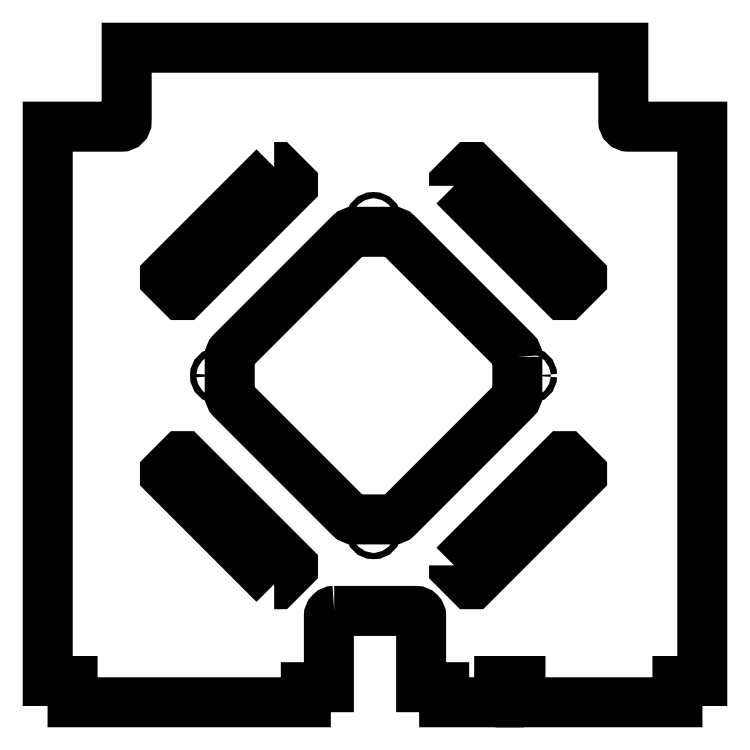
<metadata>
{"format":"dxf","ext":"dxf","renderer":"ezdxf+matplotlib","layout":"modelspace","background":"white","min_lineweight":24,"dpi":150}
</metadata>
<code>
0
SECTION
2
ENTITIES
0
LWPOLYLINE
8
0
90
8
70
1
43
0
10
-266.3
20
-117.3
10
-264.9
20
-117.3
10
-255.7
20
-126.4
10
-255.7
20
-127.9
10
-317.3
20
-189.4
10
-318.7
20
-189.4
10
-327.9
20
-180.2
10
-327.9
20
-178.8
0
LWPOLYLINE
8
0
90
8
70
1
43
0
10
-266.3
20
-352.4
10
-327.9
20
-290.9
10
-327.9
20
-289.4
10
-318.7
20
-280.3
10
-317.3
20
-280.3
10
-255.7
20
-341.8
10
-255.7
20
-343.2
10
-264.9
20
-352.4
0
LWPOLYLINE
8
0
90
8
70
1
43
0
10
-164.9
20
-127.9
10
-164.9
20
-126.4
10
-155.7
20
-117.3
10
-154.3
20
-117.3
10
-92.74
20
-178.8
10
-92.74
20
-180.2
10
-101.9
20
-189.4
10
-103.3
20
-189.4
0
LWPOLYLINE
8
0
90
8
70
1
43
0
10
-164.9
20
-341.8
10
-103.3
20
-280.3
10
-101.9
20
-280.3
10
-92.74
20
-289.4
10
-92.74
20
-290.9
10
-154.3
20
-352.4
10
-155.7
20
-352.4
10
-164.9
20
-343.2
0
CIRCLE
8
0
10
-122.7
20
-234.8
30
0
40
1.75
210
-0
220
0
230
1
0
CIRCLE
8
0
10
-210.3
20
-322.5
30
0
40
1.75
210
-0
220
0
230
1
0
CIRCLE
8
0
10
-210.3
20
-147.2
30
0
40
1.75
210
-0
220
0
230
1
0
CIRCLE
8
0
10
-297.9
20
-234.8
30
0
40
1.75
210
-0
220
0
230
1
0
LWPOLYLINE
8
0
90
16
70
1
43
0
10
-129.3
20
-224.2
10
-129.3
20
-245.4
42
-0.1989
10
-130.4
20
-248.3
10
-196.9
20
-314.7
42
-0.1989
10
-199.7
20
-315.9
10
-220.9
20
-315.9
42
-0.1989
10
-223.8
20
-314.7
10
-290.2
20
-248.3
42
-0.1989
10
-291.4
20
-245.4
10
-291.4
20
-224.2
42
-0.1989
10
-290.2
20
-221.4
10
-223.8
20
-154.9
42
-0.1989
10
-220.9
20
-153.8
10
-199.7
20
-153.8
42
-0.1989
10
-196.9
20
-154.9
10
-130.4
20
-221.4
42
-0.1989
0
LWPOLYLINE
8
0
90
28
70
1
43
0
10
-232.5
20
-367.5
10
-186.5
20
-367.5
42
-0.4142
10
-183.5
20
-370.5
10
-183.5
20
-410.5
10
-170.5
20
-410.5
10
-170.5
20
-419
10
-139.5
20
-419
10
-139.5
20
-407
10
-127.5
20
-407
10
-127.5
20
-419
10
-39
20
-419
10
-39
20
-407
10
-25
20
-407
10
-25
20
-94.5
10
-66.5
20
-94.5
42
-0.4142
10
-69.5
20
-91.5
10
-69.5
20
-50
10
-349.5
20
-50
10
-349.5
20
-91.5
42
-0.4142
10
-352.5
20
-94.5
10
-394
20
-94.5
10
-394
20
-407
10
-380
20
-407
10
-380
20
-419
10
-248.5
20
-419
10
-248.5
20
-410.5
10
-235.5
20
-410.5
10
-235.5
20
-370.5
42
-0.4142
0
ENDSEC
0
EOF

</code>
